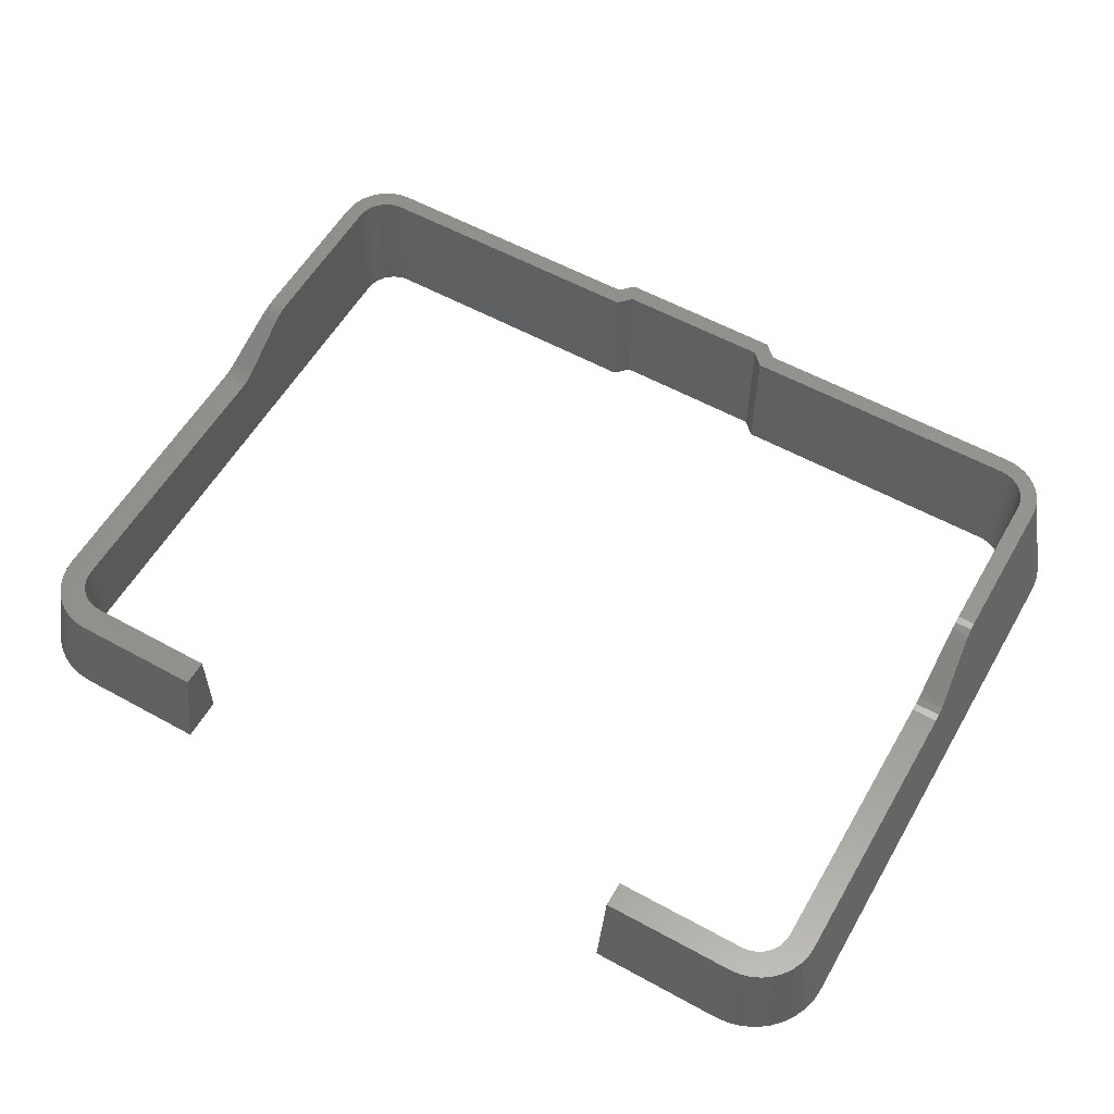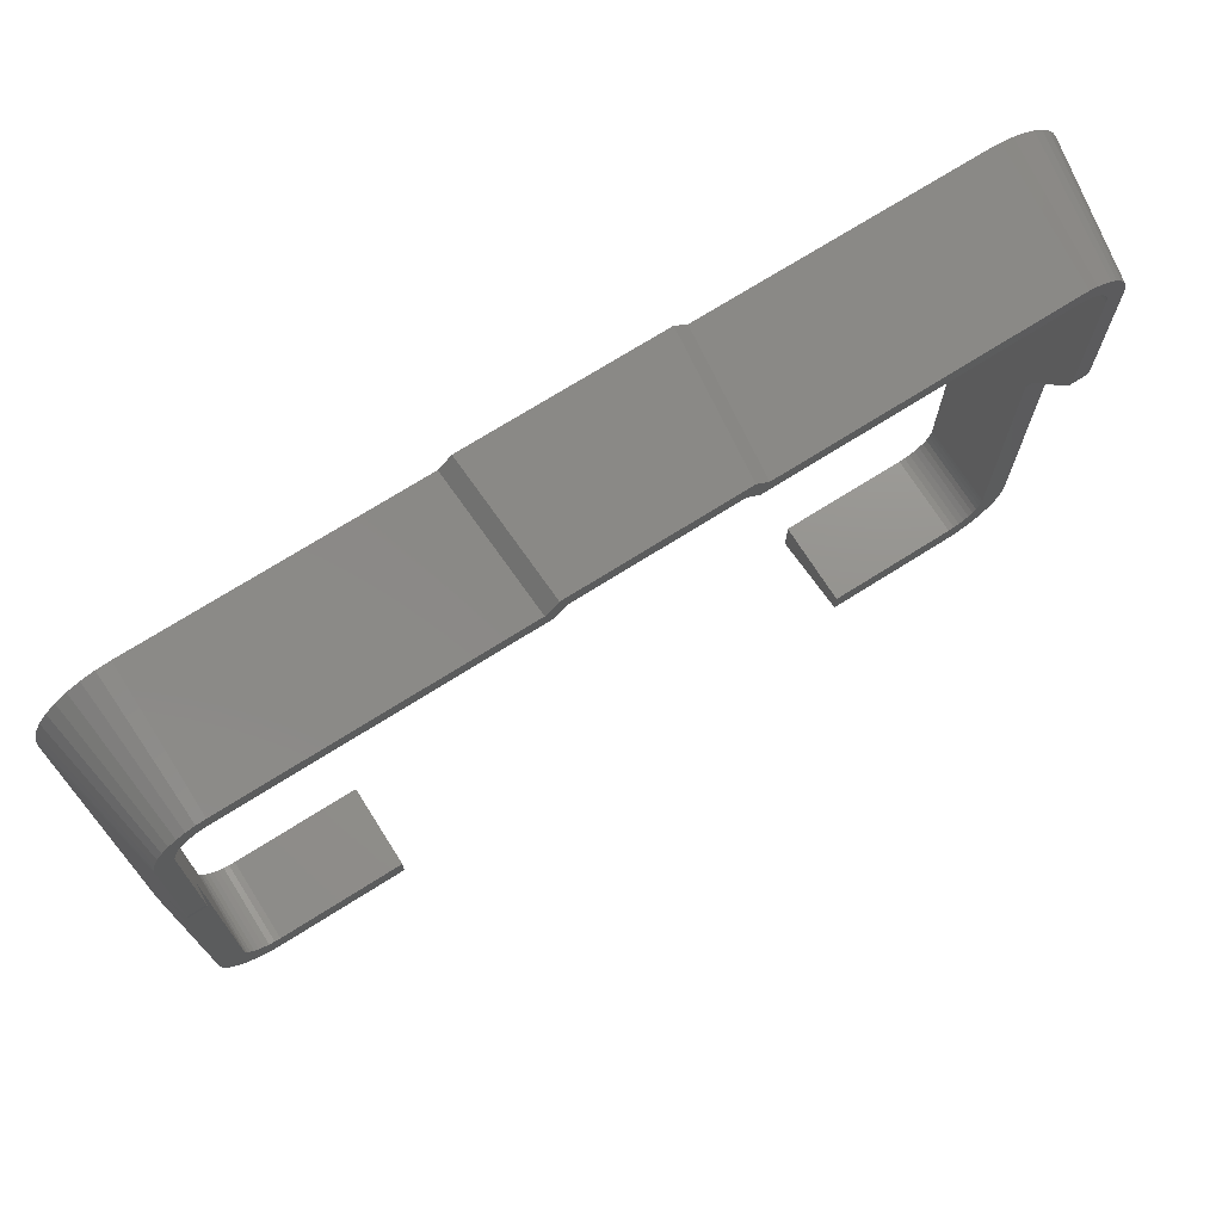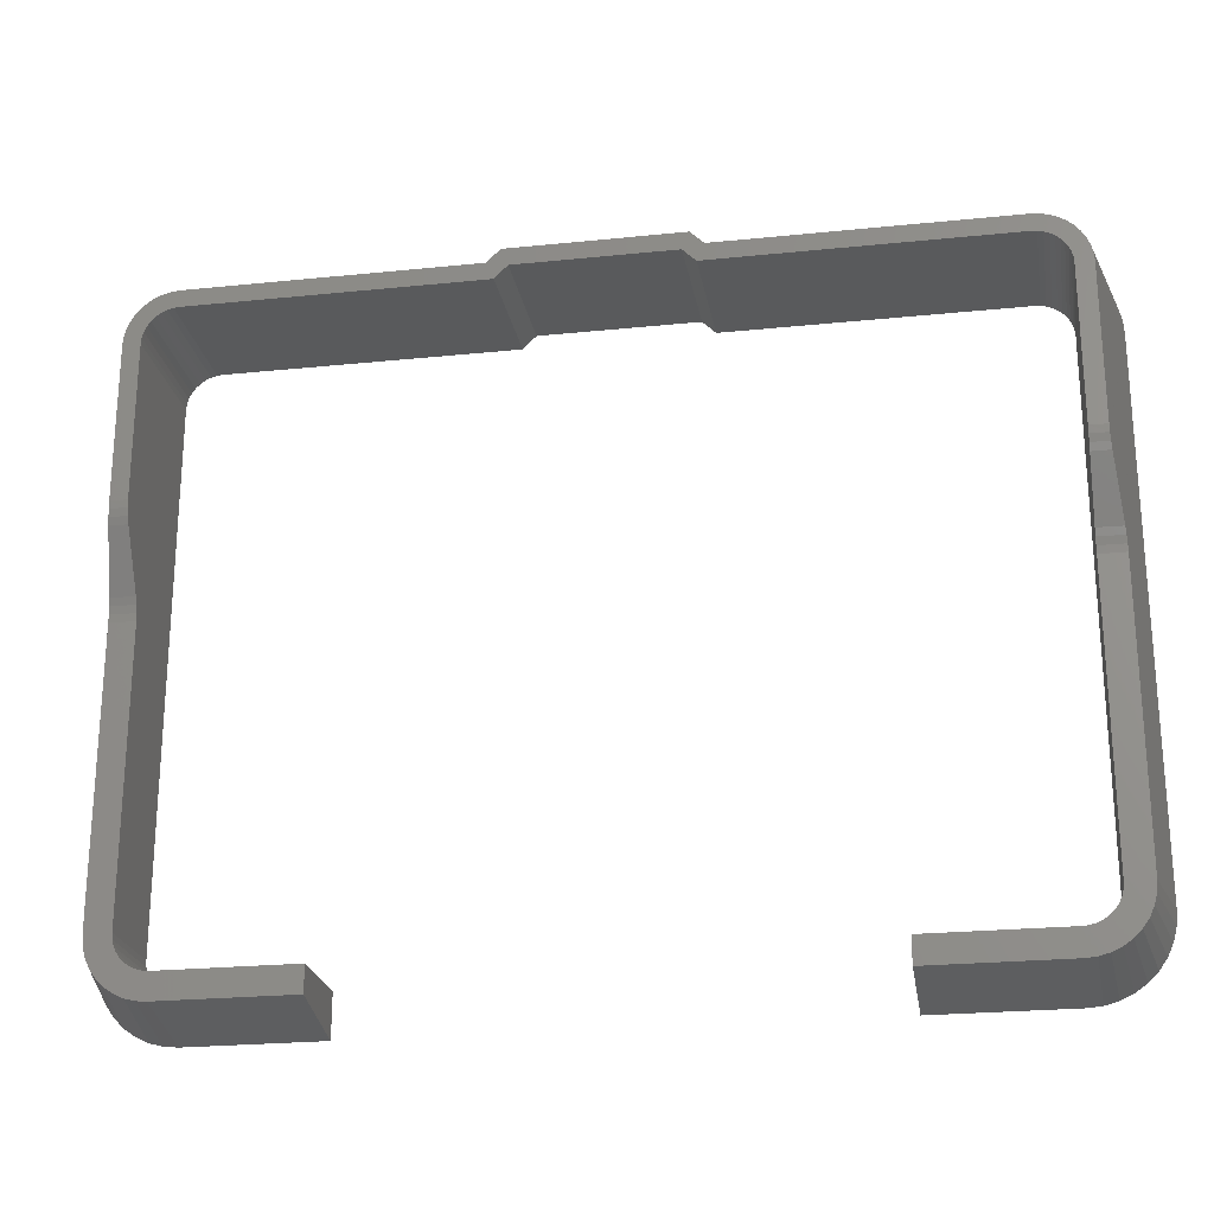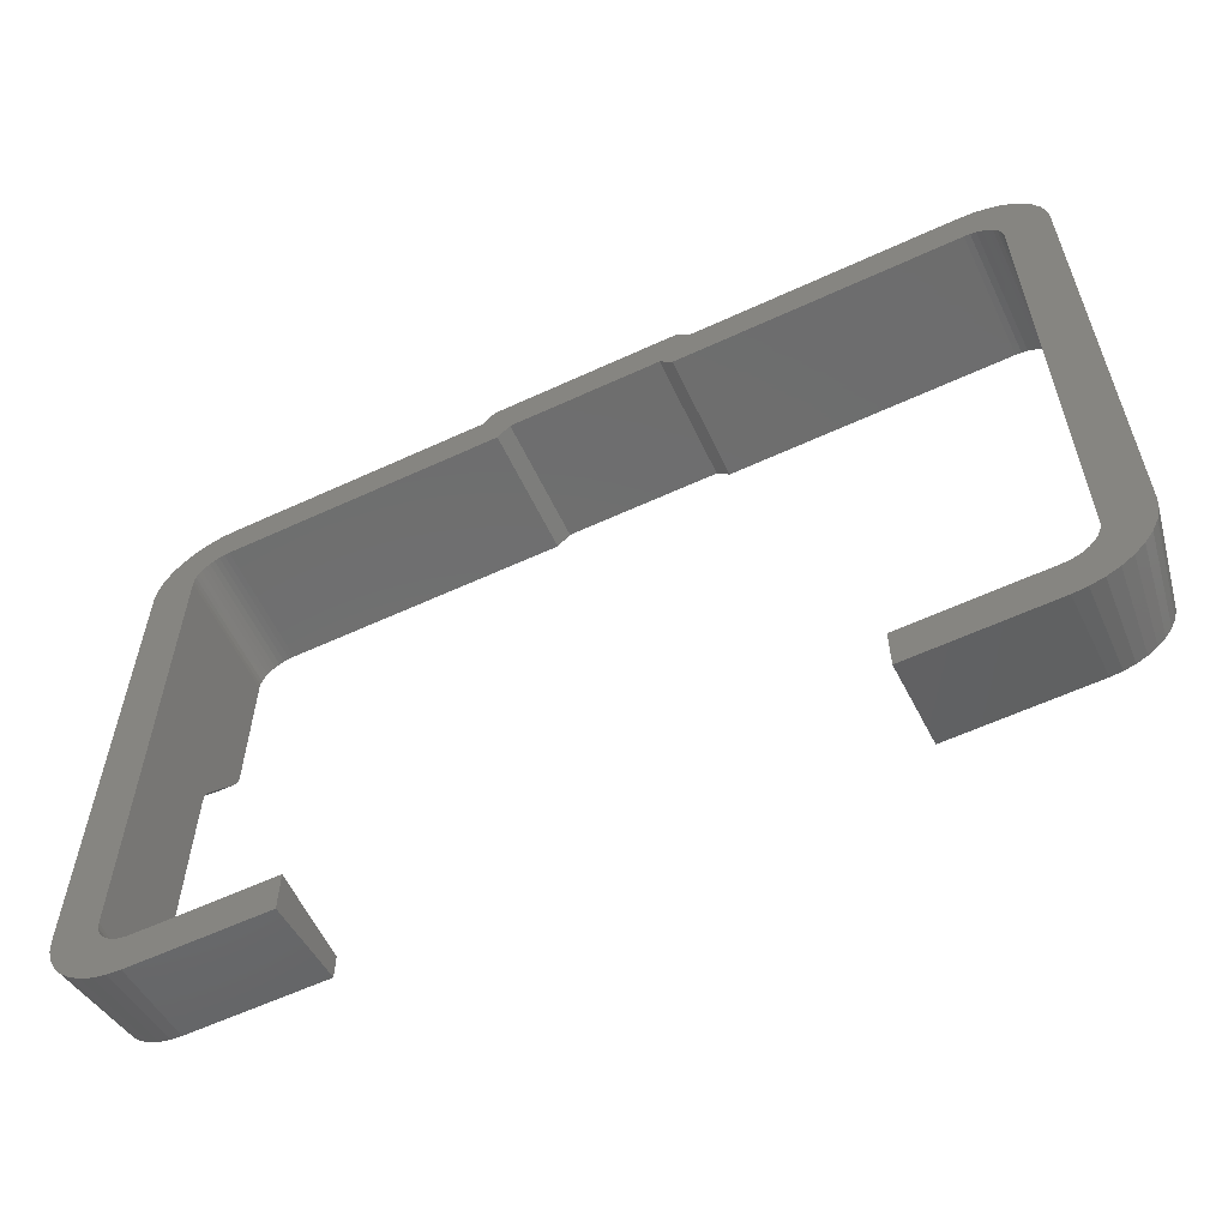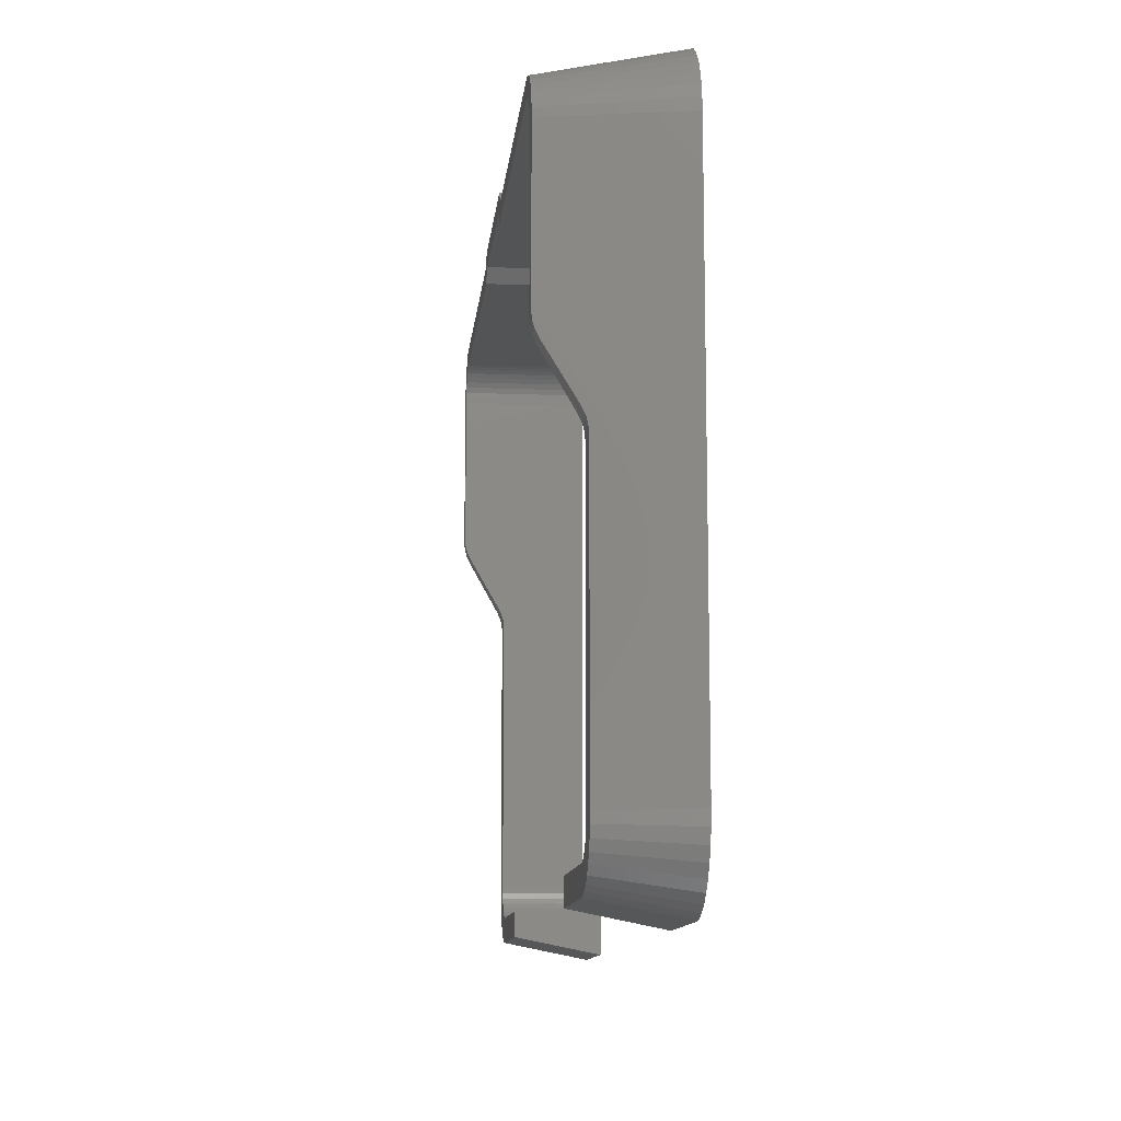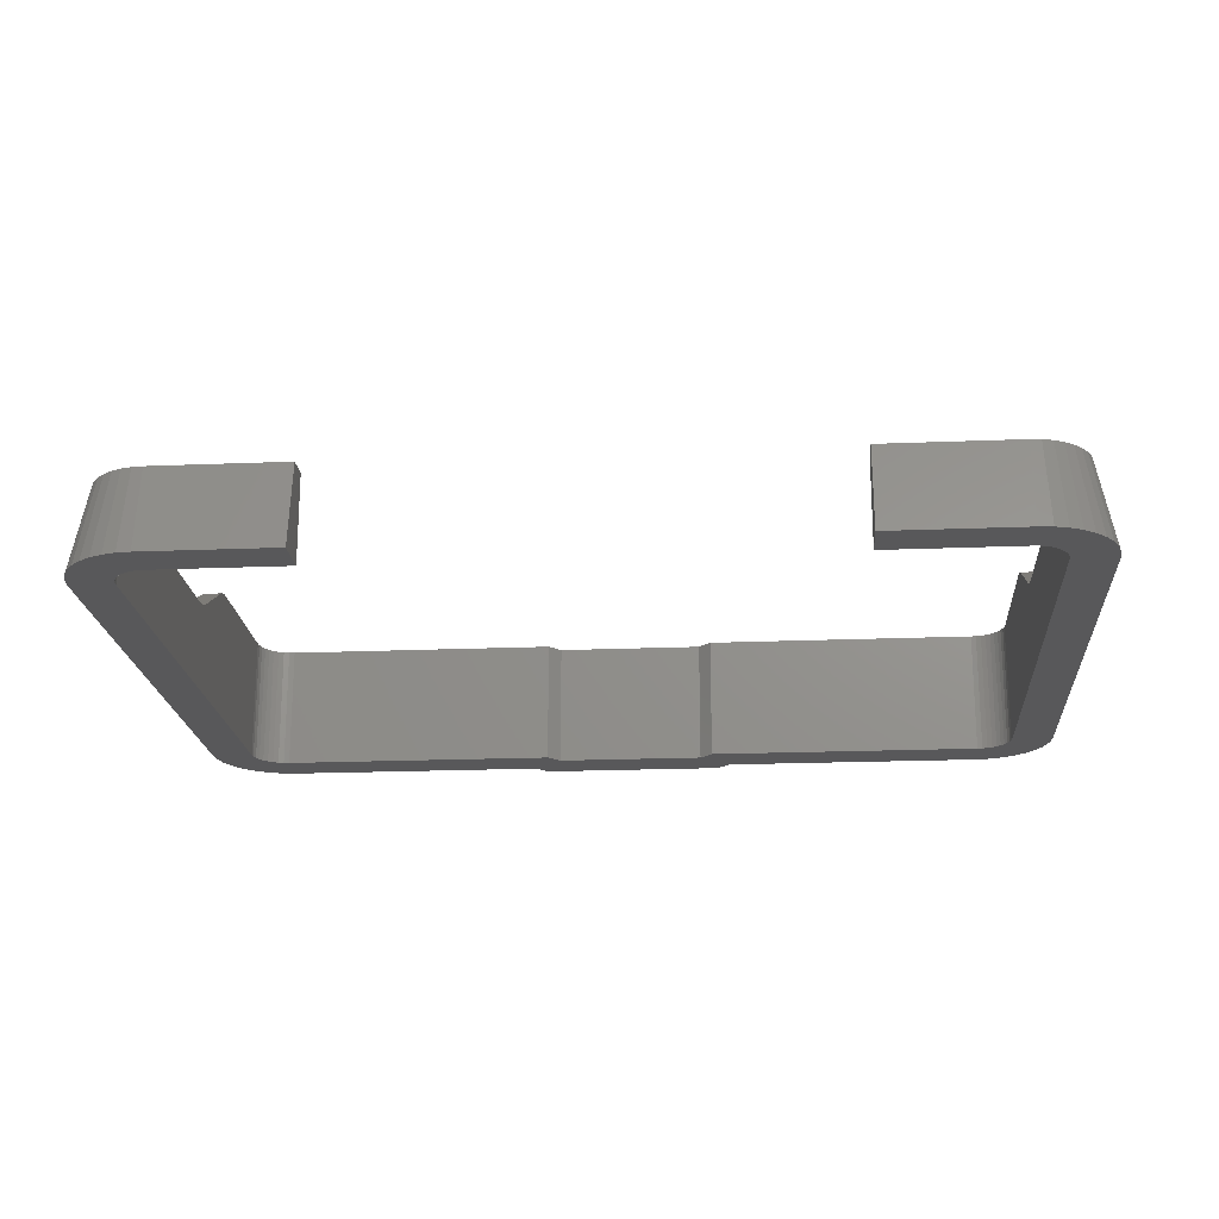
<metadata>
{"format":"stl","ext":"stl","renderer":"f3d","projection":"perspective","resolution":1024,"background":"white","views":[{"elev":57.3,"azim":29.8,"up":"+Z"},{"elev":71.8,"azim":-32.3,"up":"+Y"},{"elev":-23.5,"azim":9.8,"up":"+Y"},{"elev":-59.7,"azim":-154.6,"up":"+Y"},{"elev":-11.5,"azim":84.4,"up":"+Y"},{"elev":-19.9,"azim":4.3,"up":"+Z"}]}
</metadata>
<code>
# stl→obj: 232 verts, 460 faces
v -44 -35.75 7.105e-15
v -44 -35.75 10
v -28.6 -35.75 7.105e-15
v -28.6 -35.75 10
v -44 -38.75 10
v -44 -40.75 7.105e-15
v -28.6 -38.75 10
v -28.6 -40.75 7.105e-15
v -48 0.9103 10
v -51 0.9103 10
v -48 -31.75 10
v -51 -31.75 10
v -47.94 -32.44 10
v -50.89 -32.97 10
v -47.76 -33.12 10
v -50.58 -34.14 10
v -47.46 -33.75 10
v -50.06 -35.25 10
v -47.06 -34.32 10
v -49.36 -36.25 10
v -46.57 -34.81 10
v -48.5 -37.11 10
v -46 -35.21 10
v -47.5 -37.81 10
v -45.37 -35.51 10
v -46.39 -38.33 10
v -44.69 -35.69 10
v -45.22 -38.64 10
v -44.69 -35.69 7.105e-15
v -45.56 -40.61 7.105e-15
v -45.37 -35.51 7.105e-15
v -47.08 -40.21 7.105e-15
v -46 -35.21 7.105e-15
v -48.5 -39.54 7.105e-15
v -46.57 -34.81 7.105e-15
v -49.79 -38.64 7.105e-15
v -47.06 -34.32 7.105e-15
v -50.89 -37.53 7.105e-15
v -47.46 -33.75 7.105e-15
v -51.79 -36.25 7.105e-15
v -47.76 -33.12 7.105e-15
v -52.46 -34.83 7.105e-15
v -47.94 -32.44 7.105e-15
v -52.86 -33.31 7.105e-15
v -48 -31.75 7.105e-15
v -53 -31.75 7.105e-15
v -48 30.25 0
v -53 30.25 0
v -47.94 30.94 0
v -52.86 31.81 0
v -47.76 31.62 0
v -52.46 33.33 0
v -47.46 32.25 0
v -51.79 34.75 0
v -47.06 32.82 0
v -50.89 36.04 0
v -46.57 33.31 0
v -49.79 37.14 0
v -46 33.71 0
v -48.5 38.04 0
v -45.37 34.01 0
v -47.08 38.71 0
v -44.69 34.19 0
v -45.56 39.11 0
v -44 34.25 0
v -44 39.25 0
v -10.5 34.25 0
v -12.57 39.25 0
v -9 35.75 0
v -11.07 40.75 0
v 9 35.75 0
v 11.07 40.75 0
v 10.5 34.25 0
v 12.57 39.25 0
v 44 34.25 0
v 44 39.25 0
v 44.63 34.2 0
v 45.41 39.14 0
v 45.24 34.05 0
v 46.78 38.81 0
v 45.82 33.81 0
v 48.09 38.27 0
v 46.35 33.49 0
v 49.29 37.53 0
v 46.83 33.08 0
v 50.36 36.61 0
v 47.24 32.6 0
v 51.28 35.54 0
v 47.56 32.07 0
v 52.02 34.34 0
v 47.8 31.49 0
v 52.56 33.03 0
v 47.95 30.88 0
v 52.89 31.66 0
v 48 30.25 0
v 53 30.25 0
v 48 -31.75 7.105e-15
v 53 -31.75 7.105e-15
v 47.94 -32.44 7.105e-15
v 52.86 -33.31 7.105e-15
v 47.76 -33.12 7.105e-15
v 52.46 -34.83 7.105e-15
v 47.46 -33.75 7.105e-15
v 51.79 -36.25 7.105e-15
v 47.06 -34.32 7.105e-15
v 50.89 -37.53 7.105e-15
v 46.57 -34.81 7.105e-15
v 49.79 -38.64 7.105e-15
v 46 -35.21 7.105e-15
v 48.5 -39.54 7.105e-15
v 45.37 -35.51 7.105e-15
v 47.08 -40.21 7.105e-15
v 44.69 -35.69 7.105e-15
v 45.56 -40.61 7.105e-15
v 44 -35.75 7.105e-15
v 44 -40.75 7.105e-15
v 28.6 -35.75 7.105e-15
v 28.6 -40.75 7.105e-15
v 44 -35.75 10
v 28.6 -35.75 10
v 44 -38.75 10
v 28.6 -38.75 10
v 44.69 -35.69 10
v 45.22 -38.64 10
v 45.37 -35.51 10
v 46.39 -38.33 10
v 46 -35.21 10
v 47.5 -37.81 10
v 46.57 -34.81 10
v 48.5 -37.11 10
v 47.06 -34.32 10
v 49.36 -36.25 10
v 47.46 -33.75 10
v 50.06 -35.25 10
v 47.76 -33.12 10
v 50.58 -34.14 10
v 47.94 -32.44 10
v 50.89 -32.97 10
v 48 -31.75 10
v 51 -31.75 10
v 48 0.9103 10
v 51 0.9103 10
v 48 12.25 15
v 50 12.25 15
v 48 30.25 15
v 50 30.25 15
v 47.95 30.88 15
v 49.93 31.19 15
v 47.8 31.49 15
v 49.71 32.1 15
v 47.56 32.07 15
v 49.35 32.97 15
v 47.24 32.6 15
v 48.85 33.78 15
v 46.83 33.08 15
v 48.24 34.49 15
v 46.35 33.49 15
v 47.53 35.1 15
v 45.82 33.81 15
v 46.72 35.6 15
v 45.24 34.05 15
v 45.85 35.96 15
v 44.63 34.2 15
v 44.94 36.18 15
v 44 34.25 15
v 44 36.25 15
v 10.5 34.25 15
v 11.33 36.25 15
v 9 35.75 15
v 9.828 37.75 15
v -9 35.75 15
v -9.828 37.75 15
v -10.5 34.25 15
v -11.33 36.25 15
v -44 34.25 15
v -44 36.25 15
v -44.69 34.19 15
v -45.04 36.16 15
v -45.37 34.01 15
v -46.05 35.89 15
v -46 33.71 15
v -47 35.45 15
v -46.57 33.31 15
v -47.86 34.85 15
v -47.06 32.82 15
v -48.6 34.11 15
v -47.46 32.25 15
v -49.2 33.25 15
v -47.76 31.62 15
v -49.64 32.3 15
v -47.94 30.94 15
v -49.91 31.29 15
v -48 30.25 15
v -50 30.25 15
v -48 12.25 15
v -50 12.25 15
v 48 1.779 10.08
v 48 2.62 10.3
v 48 3.41 10.67
v 48 9.75 14.33
v 48 10.54 14.7
v 48 11.38 14.92
v 50.87 3.41 10.67
v 50.87 3.374 10.65
v 50.99 1.762 10.07
v 50.98 1.778 10.08
v 50.94 2.619 10.3
v 50.94 2.591 10.29
v 50.02 11.36 14.92
v 50.06 10.54 14.7
v 50.06 10.53 14.69
v 50.13 9.75 14.33
v 50 12.21 15
v 50.02 11.38 14.92
v -51 0.9521 10
v -50.98 1.778 10.08
v -50.98 1.803 10.08
v -50.94 2.62 10.3
v -50.06 10.57 14.71
v -50.02 11.38 14.92
v -50.94 2.63 10.31
v -50.87 3.41 10.67
v -50.13 9.75 14.33
v -50.01 11.4 14.93
v -50.13 9.787 14.35
v -50.06 10.54 14.7
v -48 3.41 10.67
v -48 2.62 10.3
v -48 1.779 10.08
v -48 11.38 14.92
v -48 10.54 14.7
v -48 9.75 14.33
f 1 2 3
f 3 2 4
f 5 6 7
f 7 6 8
f 9 10 11
f 11 10 12
f 11 12 13
f 13 12 14
f 13 14 15
f 15 14 16
f 15 16 17
f 17 16 18
f 17 18 19
f 19 18 20
f 19 20 21
f 21 20 22
f 21 22 23
f 23 22 24
f 23 24 25
f 25 24 26
f 25 26 27
f 27 26 28
f 27 28 2
f 2 28 5
f 2 5 4
f 4 5 7
f 3 8 1
f 1 8 6
f 1 6 29
f 29 6 30
f 29 30 31
f 31 30 32
f 31 32 33
f 33 32 34
f 33 34 35
f 35 34 36
f 35 36 37
f 37 36 38
f 37 38 39
f 39 38 40
f 39 40 41
f 41 40 42
f 41 42 43
f 43 42 44
f 43 44 45
f 45 44 46
f 45 46 47
f 47 46 48
f 47 48 49
f 49 48 50
f 49 50 51
f 51 50 52
f 51 52 53
f 53 52 54
f 53 54 55
f 55 54 56
f 55 56 57
f 57 56 58
f 57 58 59
f 59 58 60
f 59 60 61
f 61 60 62
f 61 62 63
f 63 62 64
f 63 64 65
f 65 64 66
f 65 66 67
f 67 66 68
f 67 68 69
f 69 68 70
f 69 70 71
f 71 70 72
f 71 72 73
f 73 72 74
f 73 74 75
f 75 74 76
f 75 76 77
f 77 76 78
f 77 78 79
f 79 78 80
f 79 80 81
f 81 80 82
f 81 82 83
f 83 82 84
f 83 84 85
f 85 84 86
f 85 86 87
f 87 86 88
f 87 88 89
f 89 88 90
f 89 90 91
f 91 90 92
f 91 92 93
f 93 92 94
f 93 94 95
f 95 94 96
f 95 96 97
f 97 96 98
f 97 98 99
f 99 98 100
f 99 100 101
f 101 100 102
f 101 102 103
f 103 102 104
f 103 104 105
f 105 104 106
f 105 106 107
f 107 106 108
f 107 108 109
f 109 108 110
f 109 110 111
f 111 110 112
f 111 112 113
f 113 112 114
f 113 114 115
f 115 114 116
f 115 116 117
f 117 116 118
f 119 115 120
f 120 115 117
f 116 121 118
f 118 121 122
f 120 122 119
f 119 122 121
f 119 121 123
f 123 121 124
f 123 124 125
f 125 124 126
f 125 126 127
f 127 126 128
f 127 128 129
f 129 128 130
f 129 130 131
f 131 130 132
f 131 132 133
f 133 132 134
f 133 134 135
f 135 134 136
f 135 136 137
f 137 136 138
f 137 138 139
f 139 138 140
f 139 140 141
f 141 140 142
f 143 144 145
f 145 144 146
f 145 146 147
f 147 146 148
f 147 148 149
f 149 148 150
f 149 150 151
f 151 150 152
f 151 152 153
f 153 152 154
f 153 154 155
f 155 154 156
f 155 156 157
f 157 156 158
f 157 158 159
f 159 158 160
f 159 160 161
f 161 160 162
f 161 162 163
f 163 162 164
f 163 164 165
f 165 164 166
f 165 166 167
f 167 166 168
f 167 168 169
f 169 168 170
f 169 170 171
f 171 170 172
f 171 172 173
f 173 172 174
f 173 174 175
f 175 174 176
f 175 176 177
f 177 176 178
f 177 178 179
f 179 178 180
f 179 180 181
f 181 180 182
f 181 182 183
f 183 182 184
f 183 184 185
f 185 184 186
f 185 186 187
f 187 186 188
f 187 188 189
f 189 188 190
f 189 190 191
f 191 190 192
f 191 192 193
f 193 192 194
f 193 194 195
f 195 194 196
f 65 175 177
f 65 177 63
f 63 177 179
f 63 179 61
f 61 179 181
f 61 181 59
f 59 181 183
f 59 183 57
f 57 183 185
f 57 185 55
f 55 185 187
f 55 187 53
f 53 187 189
f 53 189 51
f 51 189 191
f 51 191 49
f 49 191 193
f 49 193 47
f 48 194 50
f 50 194 192
f 50 192 52
f 52 192 190
f 52 190 54
f 54 190 188
f 54 188 56
f 56 188 186
f 56 186 58
f 58 186 184
f 58 184 60
f 60 184 182
f 60 182 62
f 62 182 180
f 62 180 64
f 64 180 178
f 64 178 66
f 66 178 176
f 65 67 175
f 175 67 173
f 176 174 66
f 66 174 68
f 69 171 67
f 67 171 173
f 172 70 174
f 174 70 68
f 69 71 171
f 171 71 169
f 172 170 70
f 70 170 72
f 73 167 71
f 71 167 169
f 168 74 170
f 170 74 72
f 168 166 74
f 74 166 76
f 73 75 167
f 167 75 165
f 95 145 147
f 95 147 93
f 93 147 149
f 93 149 91
f 91 149 151
f 91 151 89
f 89 151 153
f 89 153 87
f 87 153 155
f 87 155 85
f 85 155 157
f 85 157 83
f 83 157 159
f 83 159 81
f 81 159 161
f 81 161 79
f 79 161 163
f 79 163 77
f 77 163 165
f 77 165 75
f 76 166 78
f 78 166 164
f 78 164 80
f 80 164 162
f 80 162 82
f 82 162 160
f 82 160 84
f 84 160 158
f 84 158 86
f 86 158 156
f 86 156 88
f 88 156 154
f 88 154 90
f 90 154 152
f 90 152 92
f 92 152 150
f 92 150 94
f 94 150 148
f 94 148 96
f 96 148 146
f 143 145 95
f 197 198 95
f 95 198 199
f 95 199 200
f 97 139 95
f 95 139 141
f 95 141 197
f 200 201 95
f 95 201 202
f 95 202 143
f 203 204 96
f 140 98 142
f 142 98 96
f 142 96 205
f 205 96 206
f 204 207 96
f 96 207 208
f 96 208 206
f 209 210 96
f 96 146 144
f 210 211 96
f 96 211 212
f 96 212 203
f 144 213 96
f 96 213 214
f 96 214 209
f 115 119 123
f 115 123 113
f 113 123 125
f 113 125 111
f 111 125 127
f 111 127 109
f 109 127 129
f 109 129 107
f 107 129 131
f 107 131 105
f 105 131 133
f 105 133 103
f 103 133 135
f 103 135 101
f 101 135 137
f 101 137 99
f 99 137 139
f 99 139 97
f 98 140 100
f 100 140 138
f 100 138 102
f 102 138 136
f 102 136 104
f 104 136 134
f 104 134 106
f 106 134 132
f 106 132 108
f 108 132 130
f 108 130 110
f 110 130 128
f 110 128 112
f 112 128 126
f 112 126 114
f 114 126 124
f 114 124 116
f 116 124 121
f 45 11 13
f 45 13 43
f 43 13 15
f 43 15 41
f 41 15 17
f 41 17 39
f 39 17 19
f 39 19 37
f 37 19 21
f 37 21 35
f 35 21 23
f 35 23 33
f 33 23 25
f 33 25 31
f 31 25 27
f 31 27 29
f 29 27 2
f 29 2 1
f 6 5 30
f 30 5 28
f 30 28 32
f 32 28 26
f 32 26 34
f 34 26 24
f 34 24 36
f 36 24 22
f 36 22 38
f 38 22 20
f 38 20 40
f 40 20 18
f 40 18 42
f 42 18 16
f 42 16 44
f 44 16 14
f 44 14 46
f 46 14 12
f 215 216 48
f 48 216 217
f 48 217 218
f 46 12 48
f 48 12 10
f 48 10 215
f 219 220 48
f 218 221 48
f 48 221 222
f 48 222 223
f 220 224 48
f 48 224 196
f 48 196 194
f 223 225 48
f 48 225 226
f 48 226 219
f 227 228 47
f 11 45 9
f 9 45 47
f 9 47 229
f 229 47 228
f 193 195 47
f 47 195 230
f 230 231 47
f 47 231 232
f 47 232 227
f 231 226 232
f 232 226 225
f 232 225 223
f 230 195 196
f 196 224 230
f 230 224 220
f 230 220 231
f 231 220 219
f 231 219 226
f 227 232 222
f 222 232 223
f 10 9 215
f 215 9 229
f 215 229 216
f 216 229 217
f 217 229 228
f 217 228 218
f 218 228 221
f 221 228 227
f 221 227 222
f 202 214 143
f 143 214 213
f 143 213 144
f 201 200 212
f 212 211 201
f 201 211 210
f 201 210 202
f 202 210 209
f 202 209 214
f 203 199 204
f 204 199 198
f 204 198 207
f 207 198 208
f 208 198 197
f 208 197 206
f 206 197 205
f 205 197 141
f 205 141 142
f 203 212 199
f 199 212 200
f 120 117 122
f 122 117 118
f 3 4 8
f 8 4 7

</code>
